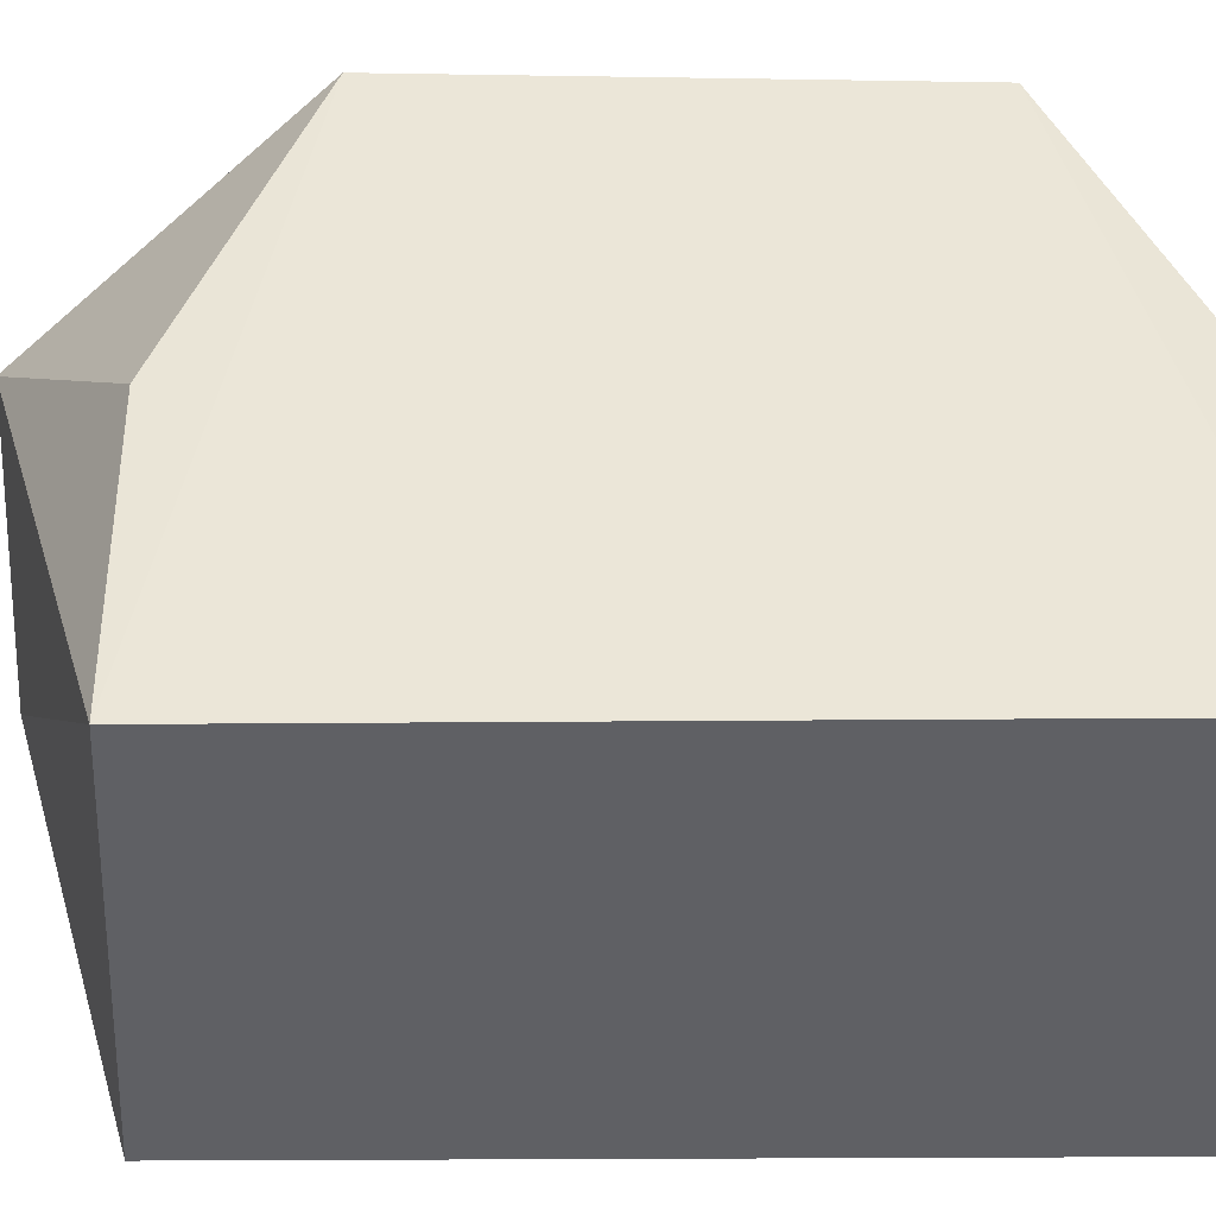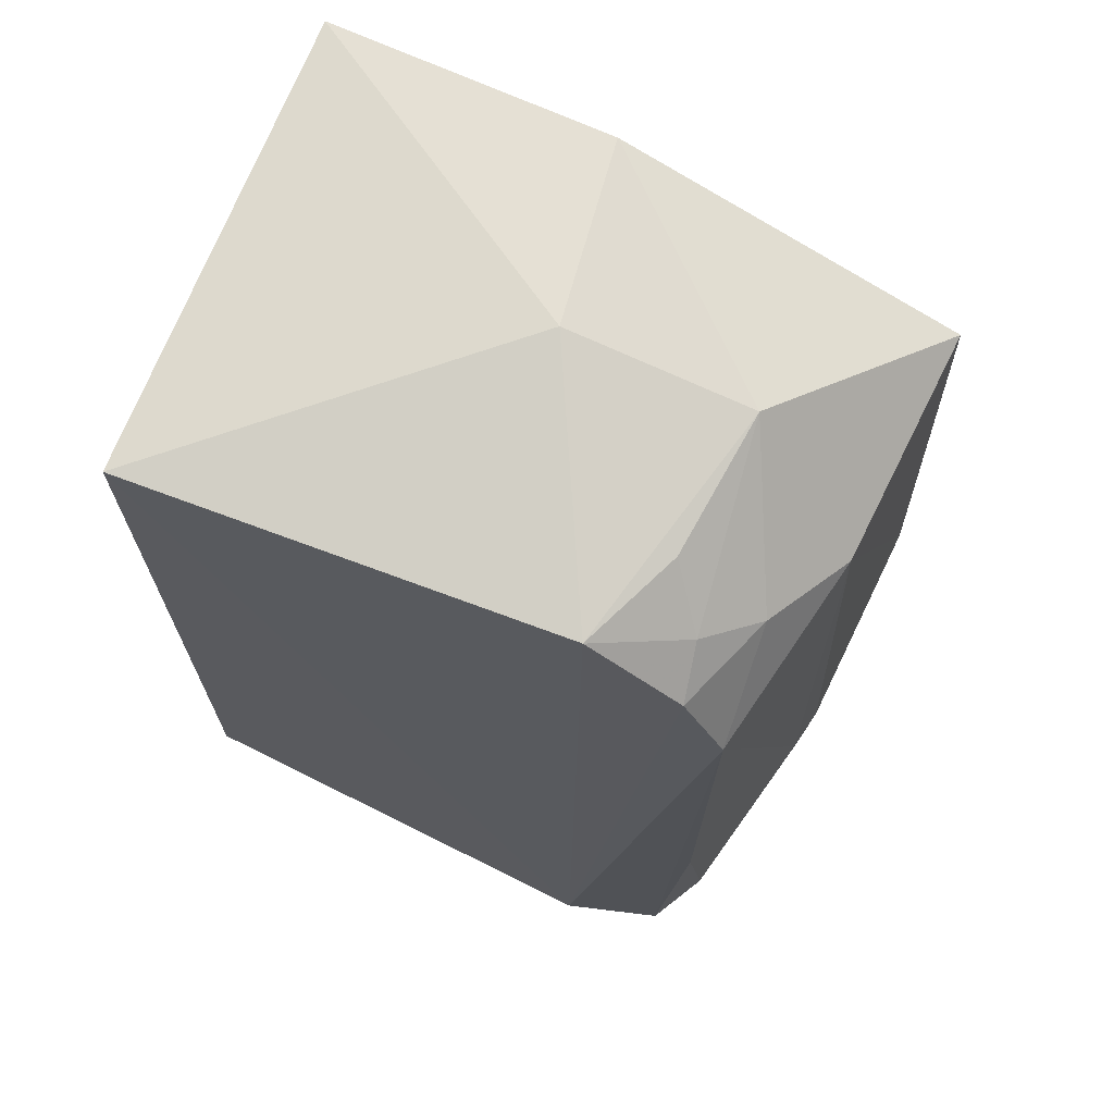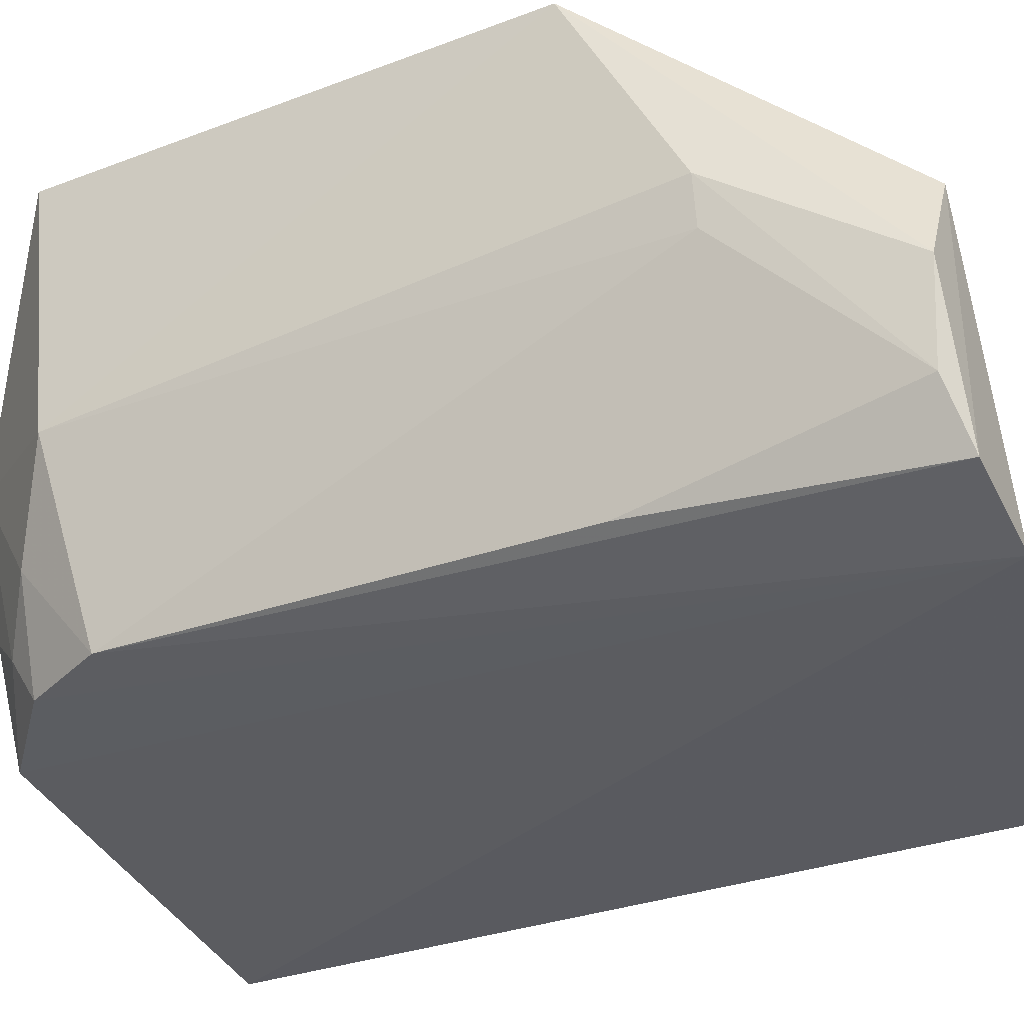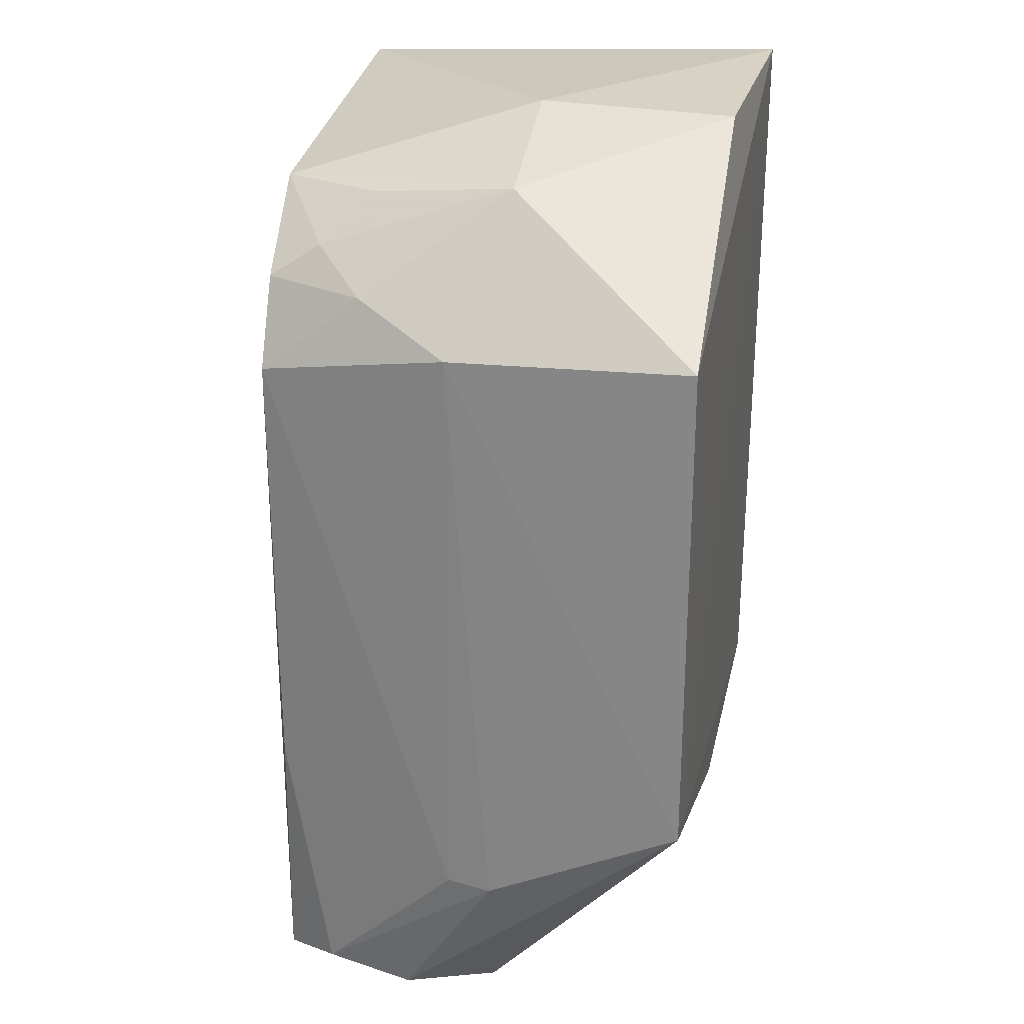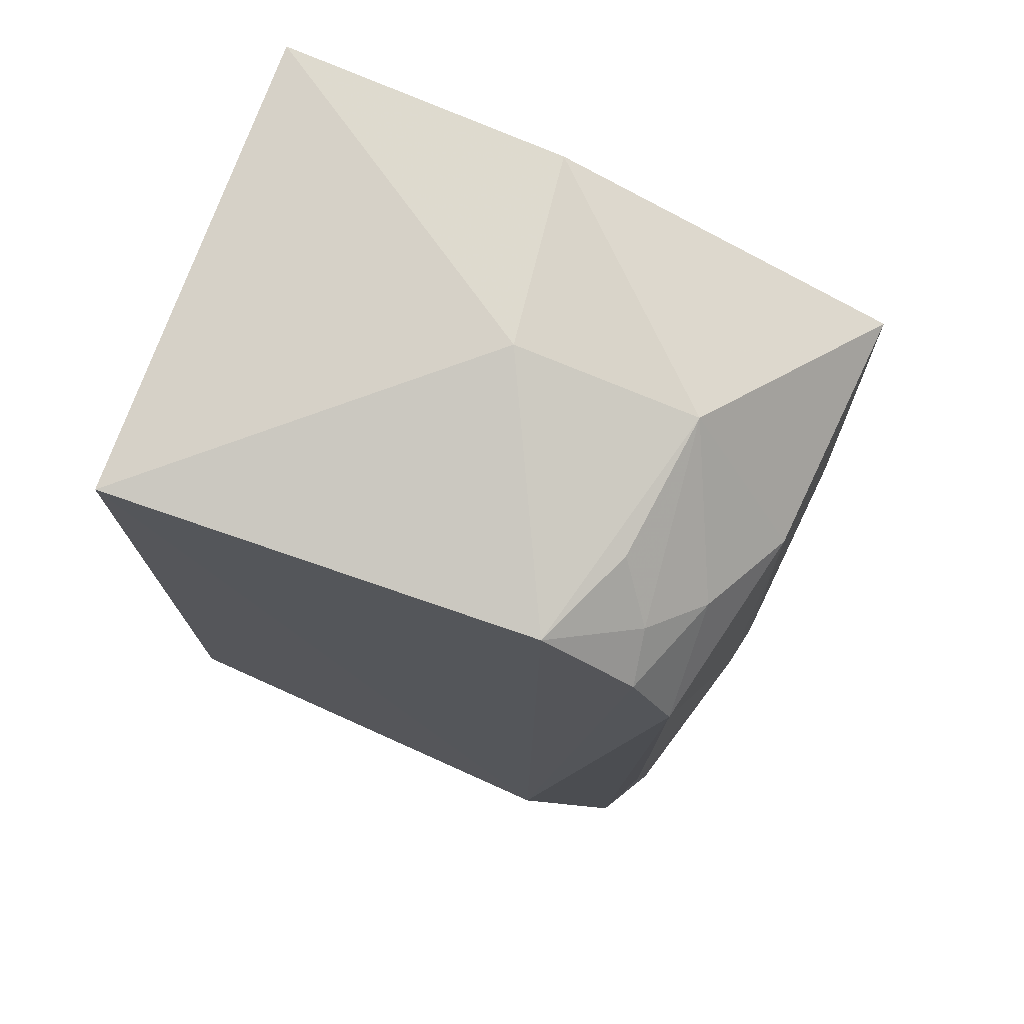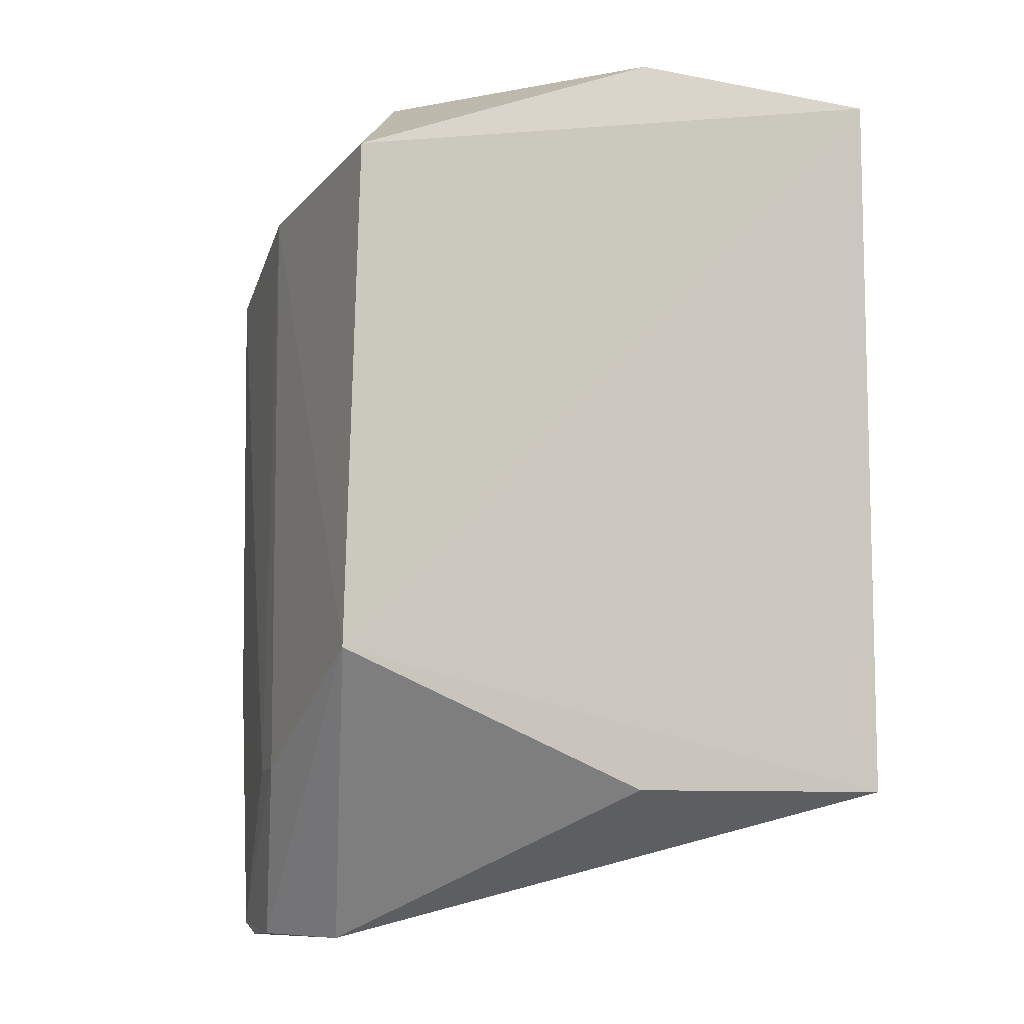
<metadata>
{"format":"obj","ext":"obj","renderer":"f3d","projection":"perspective","resolution":1024,"background":"white","views":[{"elev":46.3,"azim":89.8,"up":"+Z"},{"elev":69.2,"azim":-158.1,"up":"+Y"},{"elev":-33.3,"azim":-63.9,"up":"+Z"},{"elev":25.5,"azim":-78.4,"up":"+Y"},{"elev":74.8,"azim":-159.3,"up":"+Y"},{"elev":-10.2,"azim":-30.1,"up":"+Y"}]}
</metadata>
<code>
v -0.02469 0.02085 0.06521
v -0.02471 -0.01607 0.06501
v -0.02467 0.01985 0.04304
v -0.04509 0.0185 0.0439
v -0.05532 -0.01035 0.06512
v -0.04531 -0.02342 0.04243
v -0.03953 0.02129 0.05524
v -0.02468 -0.01738 0.04295
v -0.05149 0.01087 0.04412
v -0.05062 -0.02334 0.05501
v -0.05469 0.01343 0.0651
v -0.04948 0.01483 0.04409
v -0.0393 -0.01631 0.06495
v -0.05167 -0.02266 0.04635
v -0.0384 0.02069 0.06464
v -0.05371 0.0128 0.05346
v -0.04819 0.01938 0.05558
v -0.05003 -0.02332 0.04367
v -0.05241 -0.02315 0.05073
v -0.05448 -0.01525 0.0556
v -0.05138 0.01469 0.04889
v -0.05121 -0.01028 0.04415
v -0.05402 -0.01522 0.05343
v -0.04909 0.01639 0.04646
v -0.04726 0.01857 0.04873
f 5 2 1
f 6 4 3
f 7 1 3
f 7 3 4
f 8 6 3
f 8 2 6
f 8 1 2
f 8 3 1
f 10 6 2
f 11 5 1
f 12 4 6
f 12 6 9
f 13 10 2
f 13 2 5
f 13 5 10
f 15 11 1
f 15 1 7
f 16 5 11
f 17 7 4
f 17 16 11
f 17 15 7
f 17 11 15
f 18 9 6
f 18 6 10
f 19 10 5
f 19 18 10
f 19 14 18
f 20 5 16
f 20 19 5
f 20 14 19
f 21 12 9
f 21 9 16
f 21 16 17
f 22 18 14
f 22 9 18
f 23 20 16
f 23 16 9
f 23 9 22
f 23 22 14
f 23 14 20
f 24 21 17
f 24 4 12
f 24 12 21
f 25 24 17
f 25 17 4
f 25 4 24

</code>
